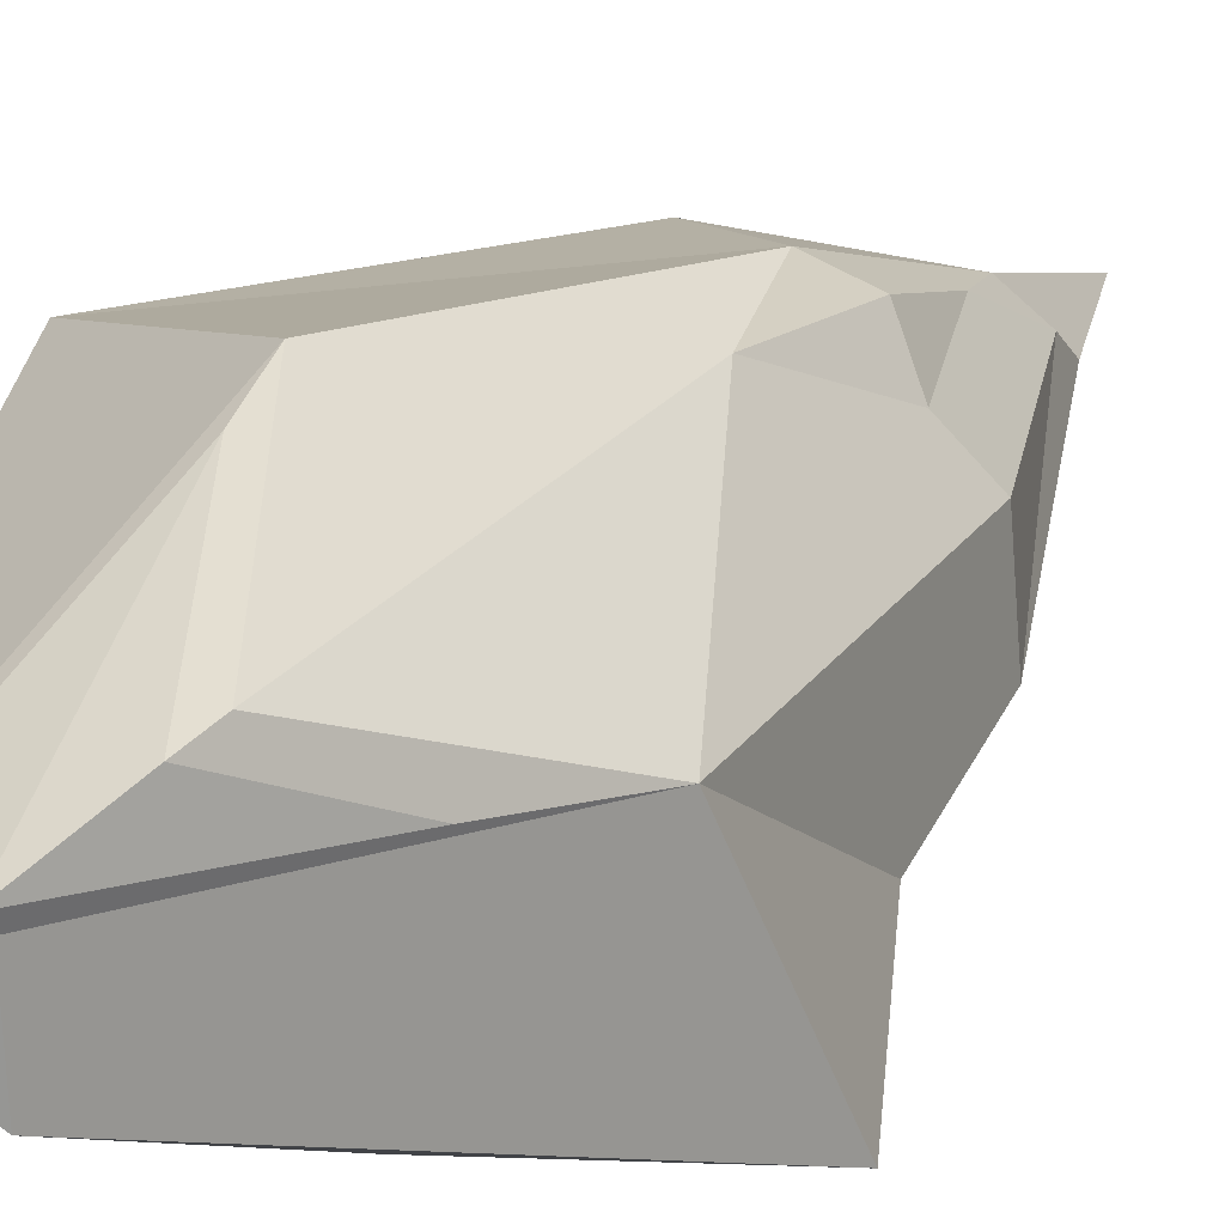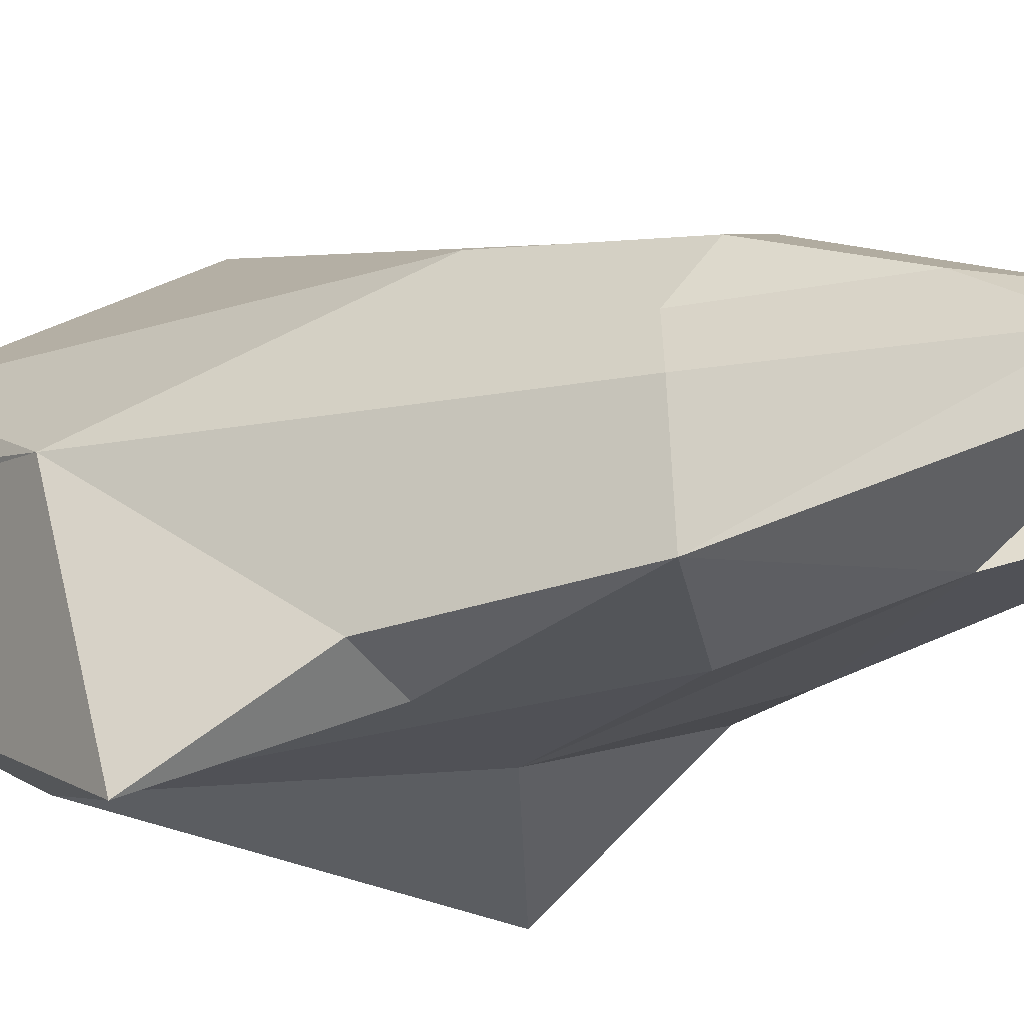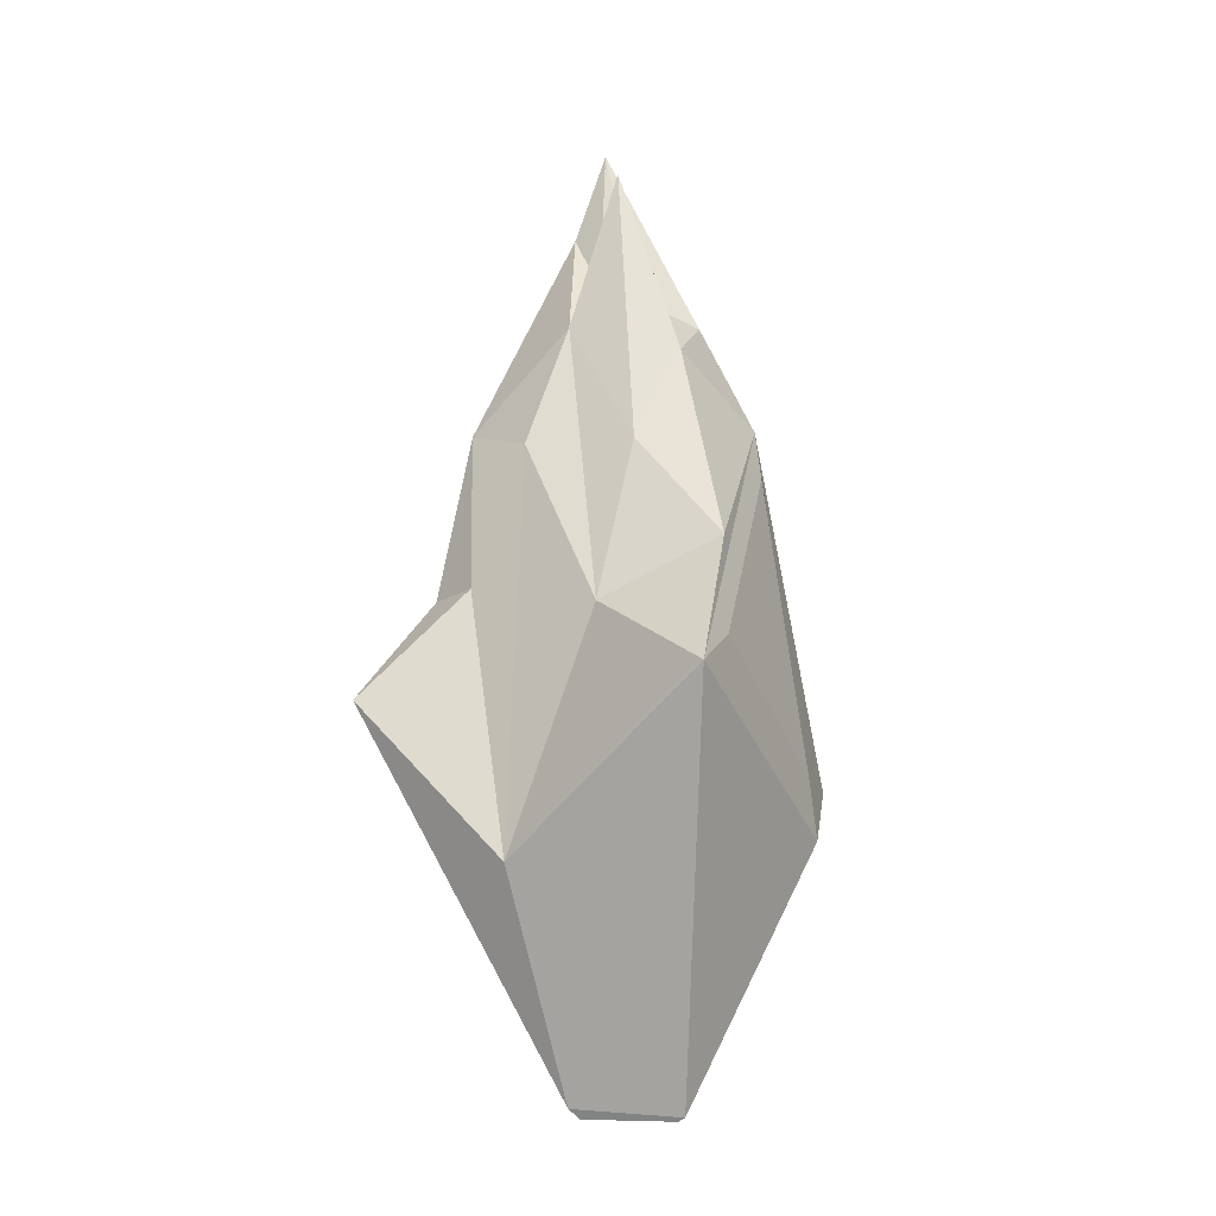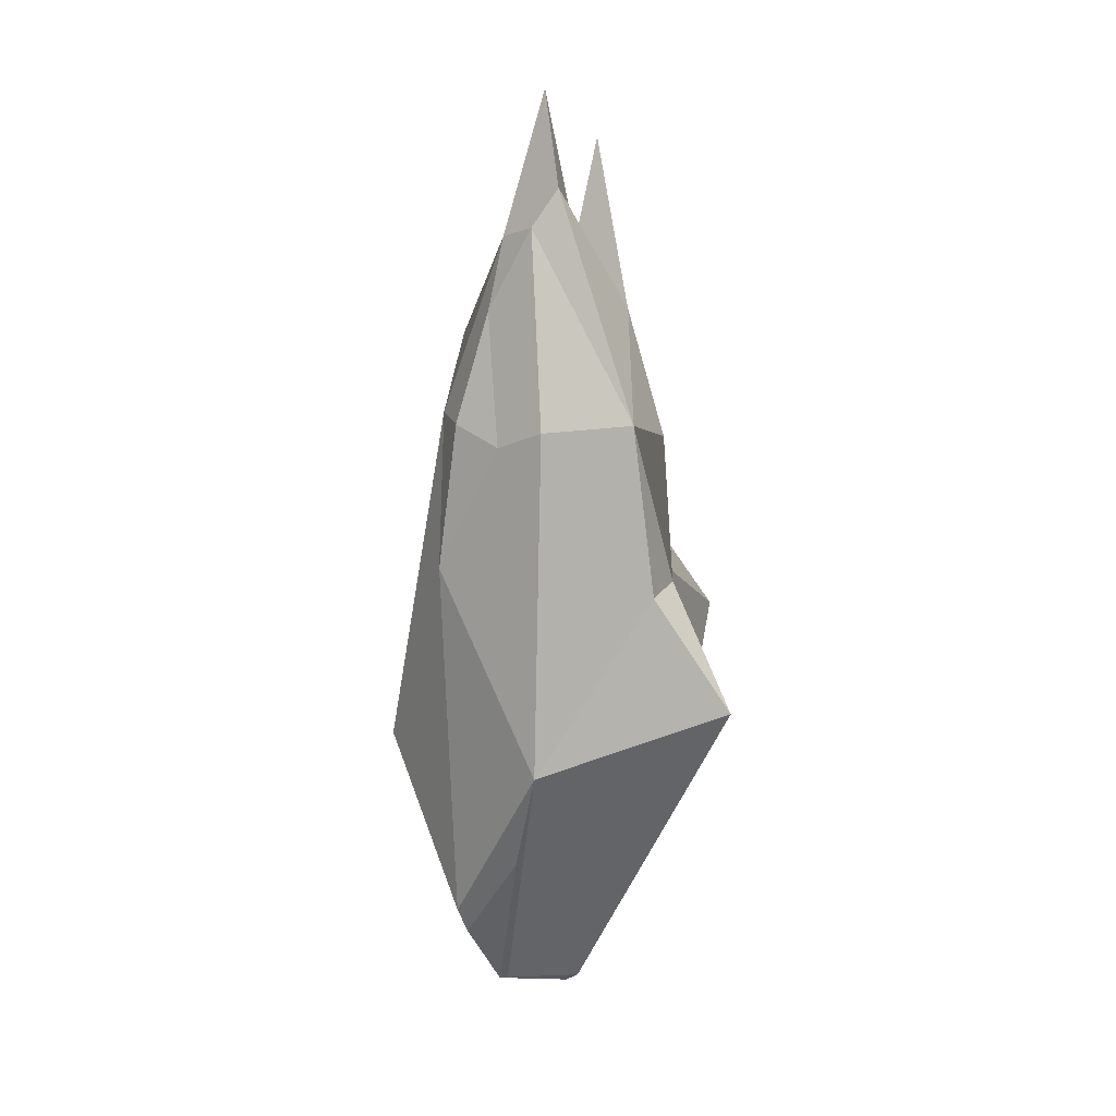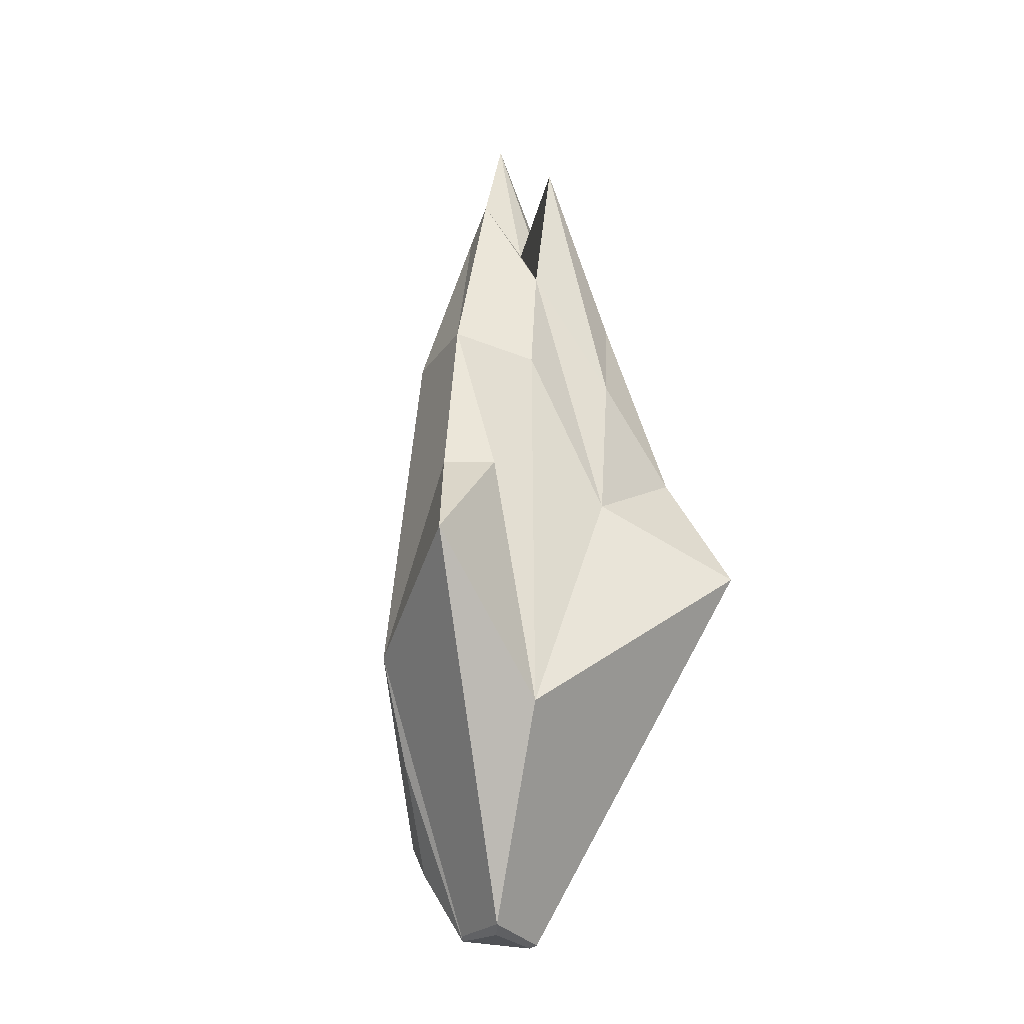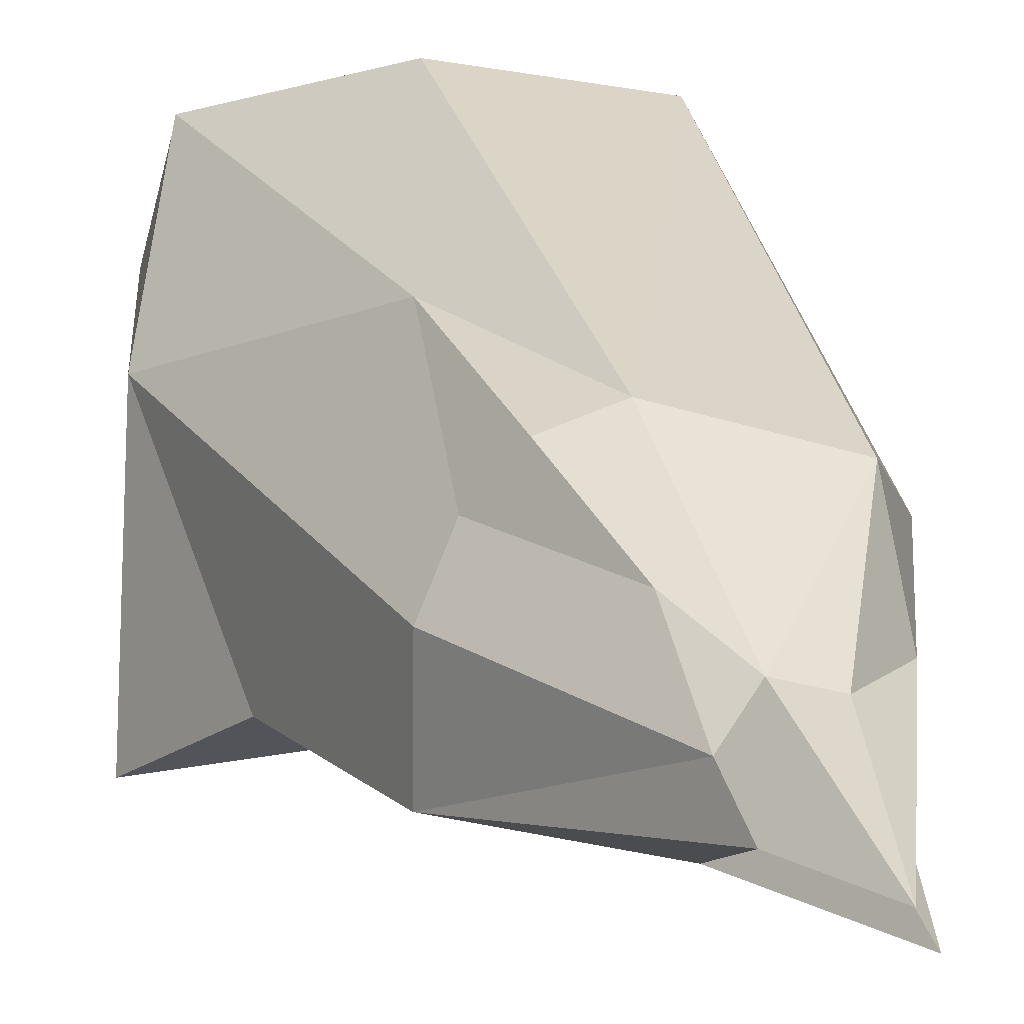
<metadata>
{"format":"obj","ext":"obj","renderer":"f3d","projection":"perspective","resolution":1024,"background":"white","views":[{"elev":22.2,"azim":29.6,"up":"+Z"},{"elev":-14.9,"azim":124.1,"up":"+Z"},{"elev":-14.5,"azim":-155.3,"up":"+Y"},{"elev":16.7,"azim":88.6,"up":"+Y"},{"elev":-21.4,"azim":149.5,"up":"+Y"},{"elev":22.1,"azim":159.3,"up":"+Z"}]}
</metadata>
<code>
o Cubo.049_Cubo.115
v 0.1275 1.03 0.2859
v -0.1192 1.199 0.2344
v -0.2939 0.1775 0.3817
v 0.07369 -0.0496 0.3963
v 0.265 0.6322 0.3009
v 0.256 1.025 0.2508
v 0.3307 0.9777 0.1417
v 0.2153 1.316 0.1638
v 0.6022 0.3391 -0.4516
v 0.3585 0.6216 -0.317
v 0.487 0.6143 -0.2585
v 0.4099 1.034 0.03003
v 0.4205 1.055 -0.2058
v 0.2337 1.534 0.05088
v 0.01195 0.5507 -0.3357
v -0.2804 0.7032 -0.2454
v -0.05702 0.9685 -0.2663
v -0.32 0.4356 -0.3281
v 0.1494 1.31 -0.2042
v -0.1357 1.222 -0.1562
v 0.04952 1.747 -0.1248
v -0.2588 0.9318 0.06929
v -0.3482 0.1683 0.123
v -0.1055 1.351 0.04
v 0.2216 1.634 -0.01928
v 0.1246 1.461 -0.07224
v 0.1488 1.877 0.01366
v 0.02733 1.42 -0.0571
v 0.05187 1.502 0.08316
v -0.004256 -0.6422 0.1012
v 0.189 -0.6376 -0.0428
v 0.2027 -0.6209 0.1266
v 0.2441 -0.05817 -0.3438
v 0.2645 -0.4403 0.2387
v 0.1584 1.503 0.1229
v 0.4027 -0.1702 0.1008
v 0.2239 0.9816 -0.2981
v -0.02404 -0.6327 0.09685
v 0.2052 -0.6137 -0.07451
v 0.2876 -0.3627 0.2656
v 0.5054 0.1215 0.05163
v 0.05948 0.08258 0.4474
v 0.1869 -0.6308 0.1493
v -0.3229 0.3413 -0.4876
v -0.2334 1.068 0.09392
v -0.3501 0.02239 0.1669
f 6 5 7
f 7 8 6
f 44 16 15
f 15 17 19
f 16 44 45
f 46 3 45
f 45 2 24
f 25 26 27
f 13 19 25
f 24 29 27
f 30 31 43
f 43 34 4
f 43 4 30
f 8 7 12 14
f 13 12 41 11
f 5 40 41
f 13 11 10
f 15 19 37
f 10 9 33
f 33 44 15
f 17 16 20
f 22 18 23
f 21 28 26 19
f 26 25 19
f 26 28 27
f 28 21 20
f 43 36 34
f 31 30 38 39
f 34 36 41 40
f 4 34 40 42
f 43 31 39 32
f 36 43 32 41
f 22 23 46 45
f 1 2 3
f 3 42 1
f 1 5 6
f 9 10 11
f 12 13 14
f 15 16 17
f 17 20 21
f 45 20 16
f 28 24 27
f 24 2 29
f 33 9 39
f 1 35 2
f 5 1 42 40
f 8 35 1 6
f 5 41 12 7
f 10 33 37 13
f 41 9 11
f 37 19 13
f 37 33 15
f 25 27 35 14
f 17 21 19
f 45 24 20
f 45 3 2
f 35 8 14
f 14 13 25
f 28 20 24
f 41 32 39 9
f 27 29 35
f 29 2 35
f 3 46 38 42
f 44 33 39 38
f 38 46 44
f 30 4 42 38
f 18 22 45 44
f 23 18 44 46

</code>
